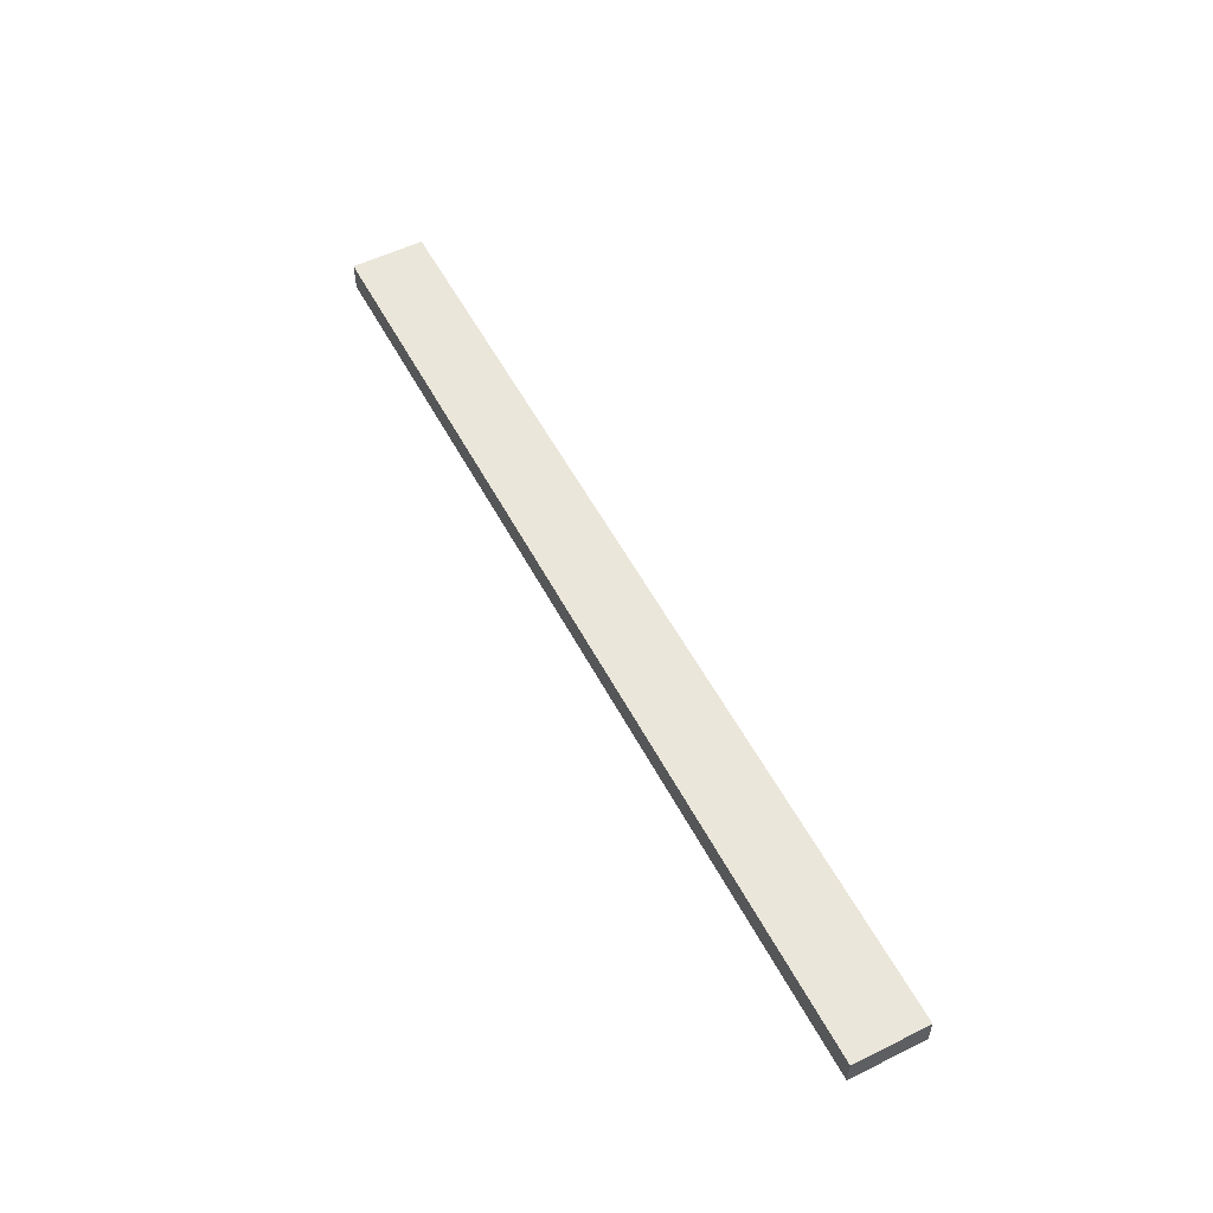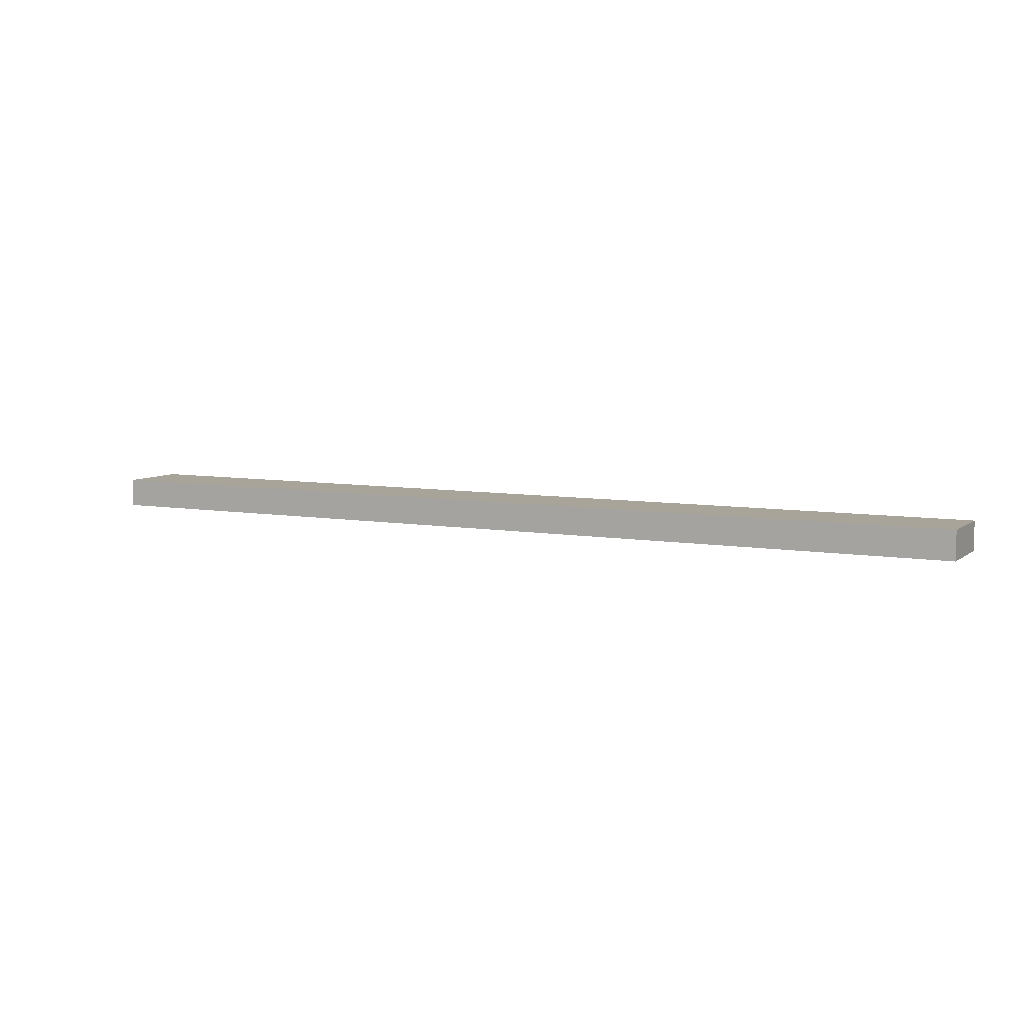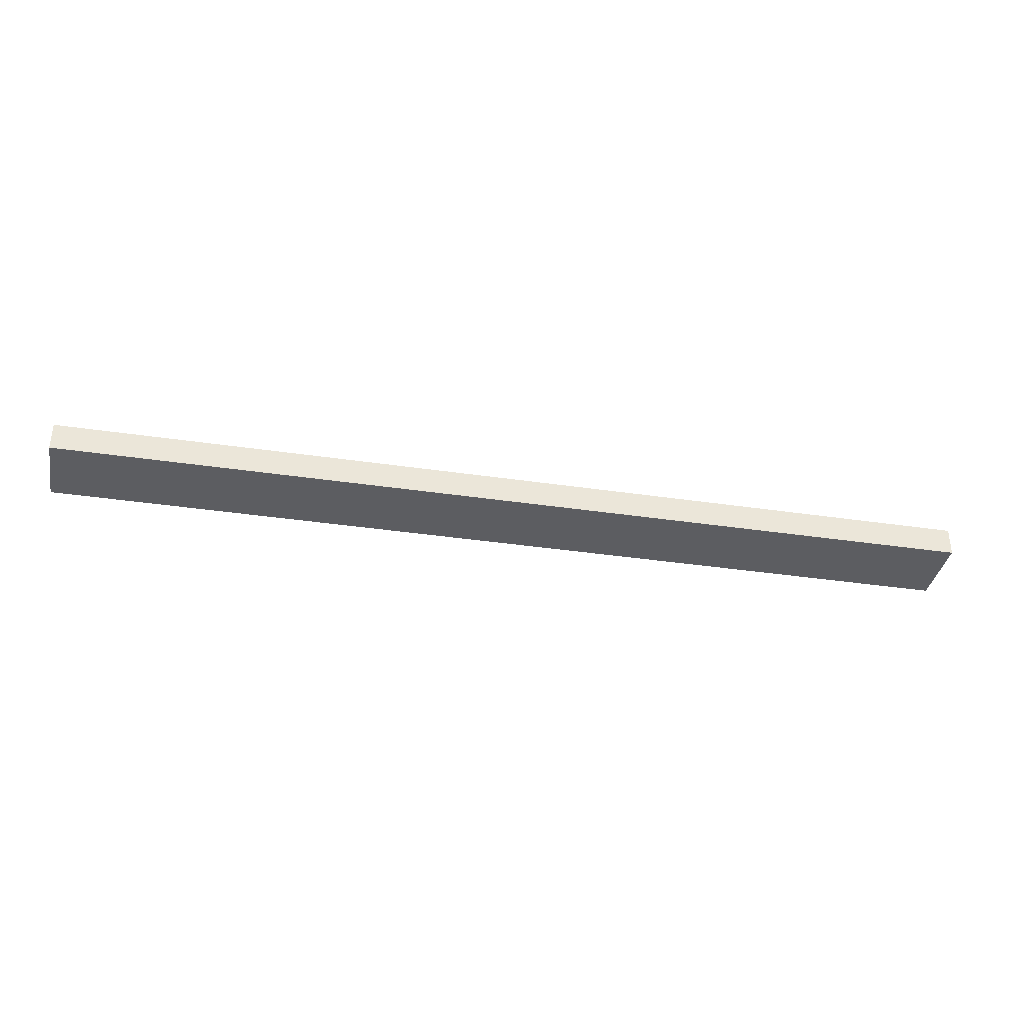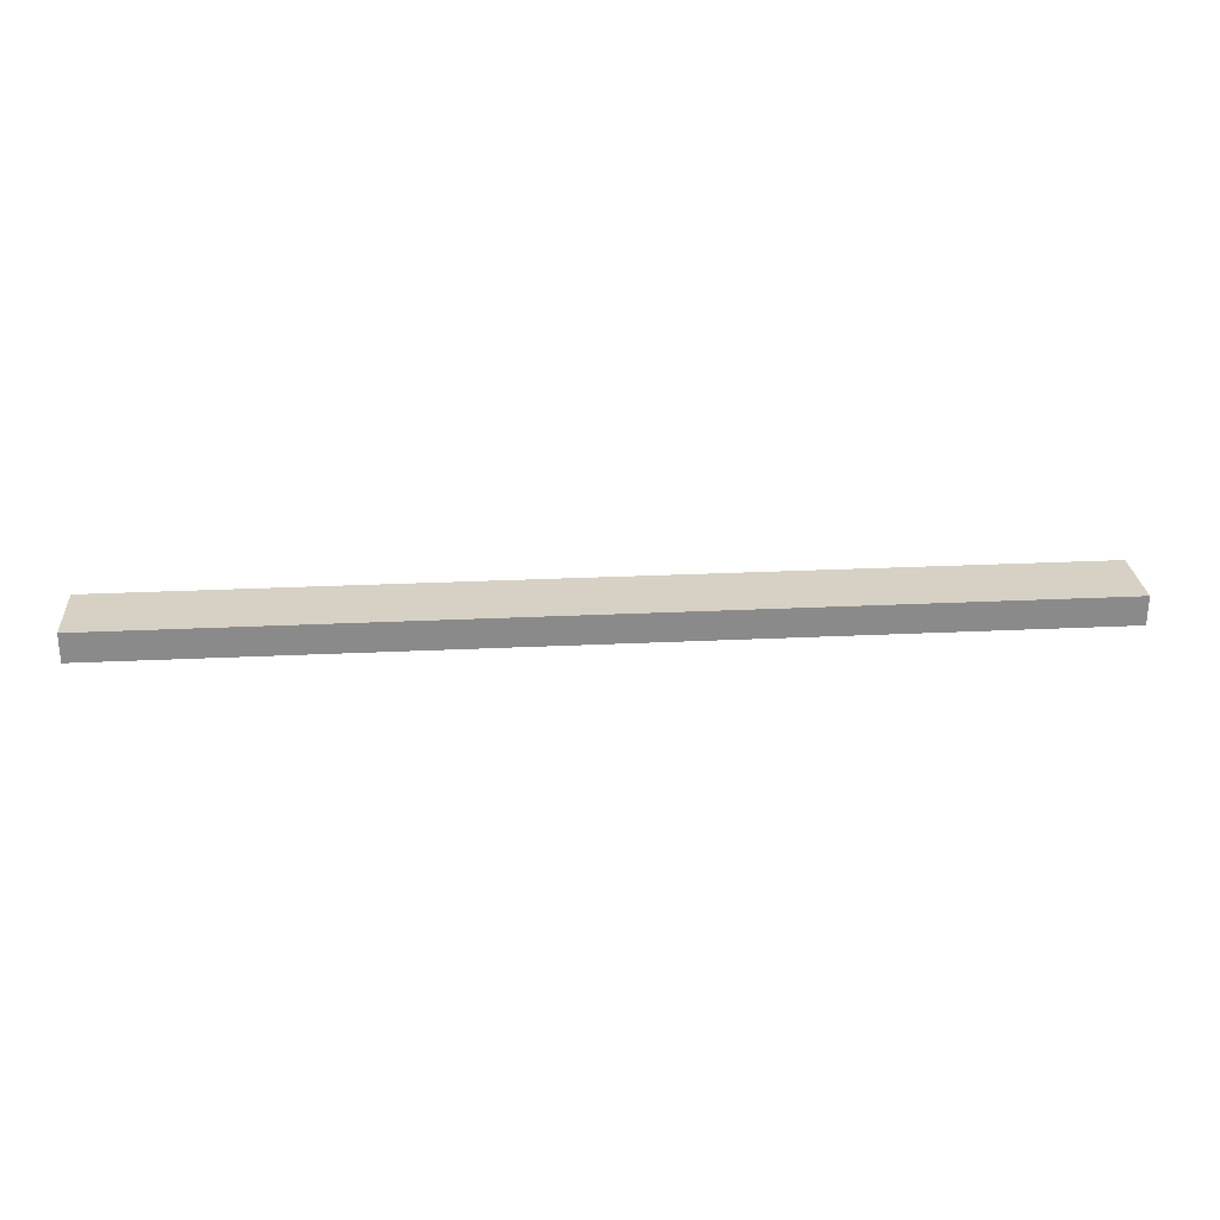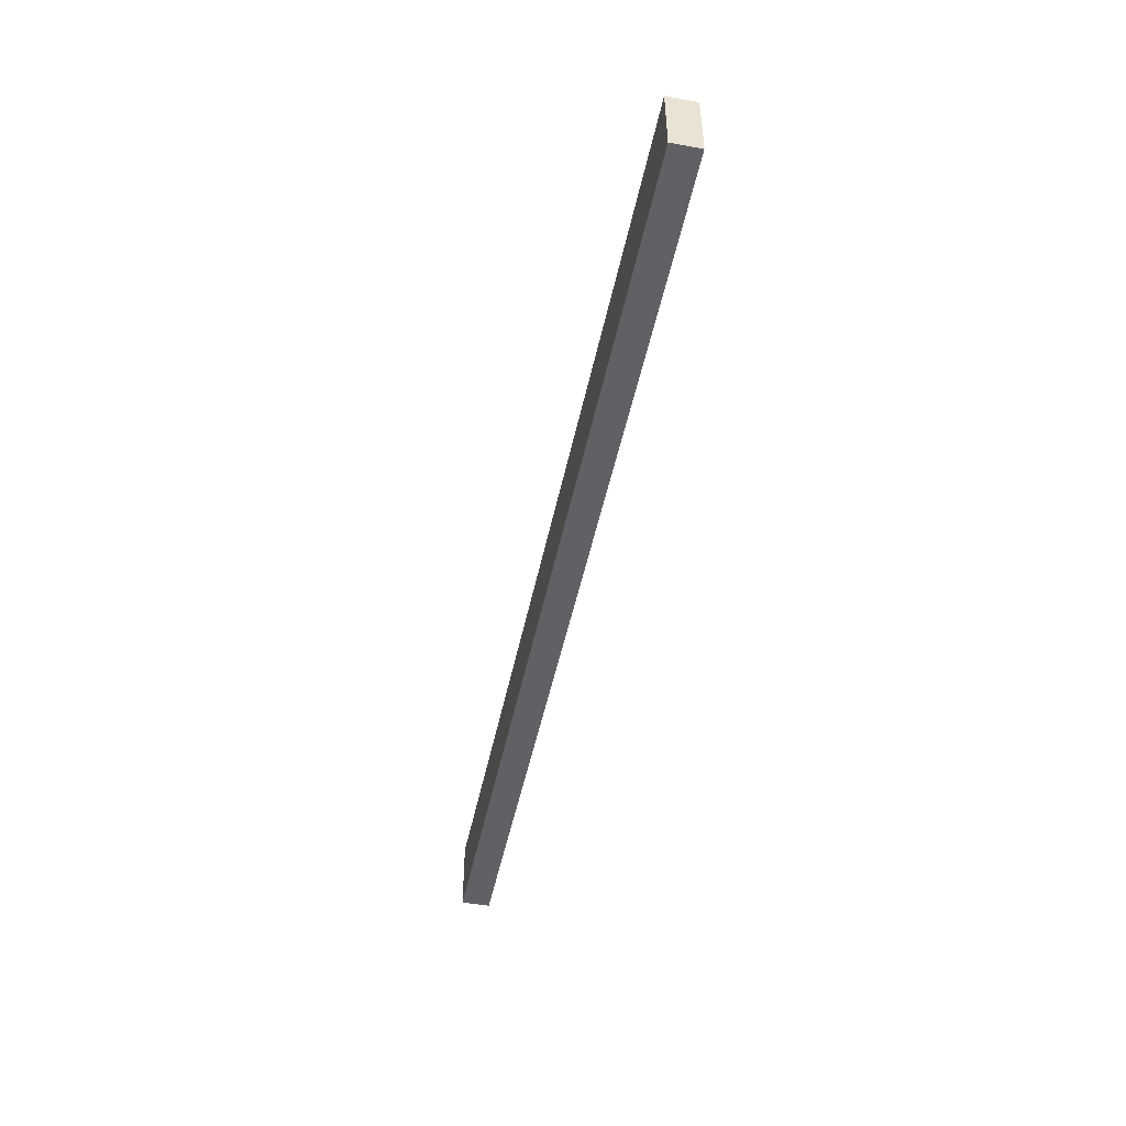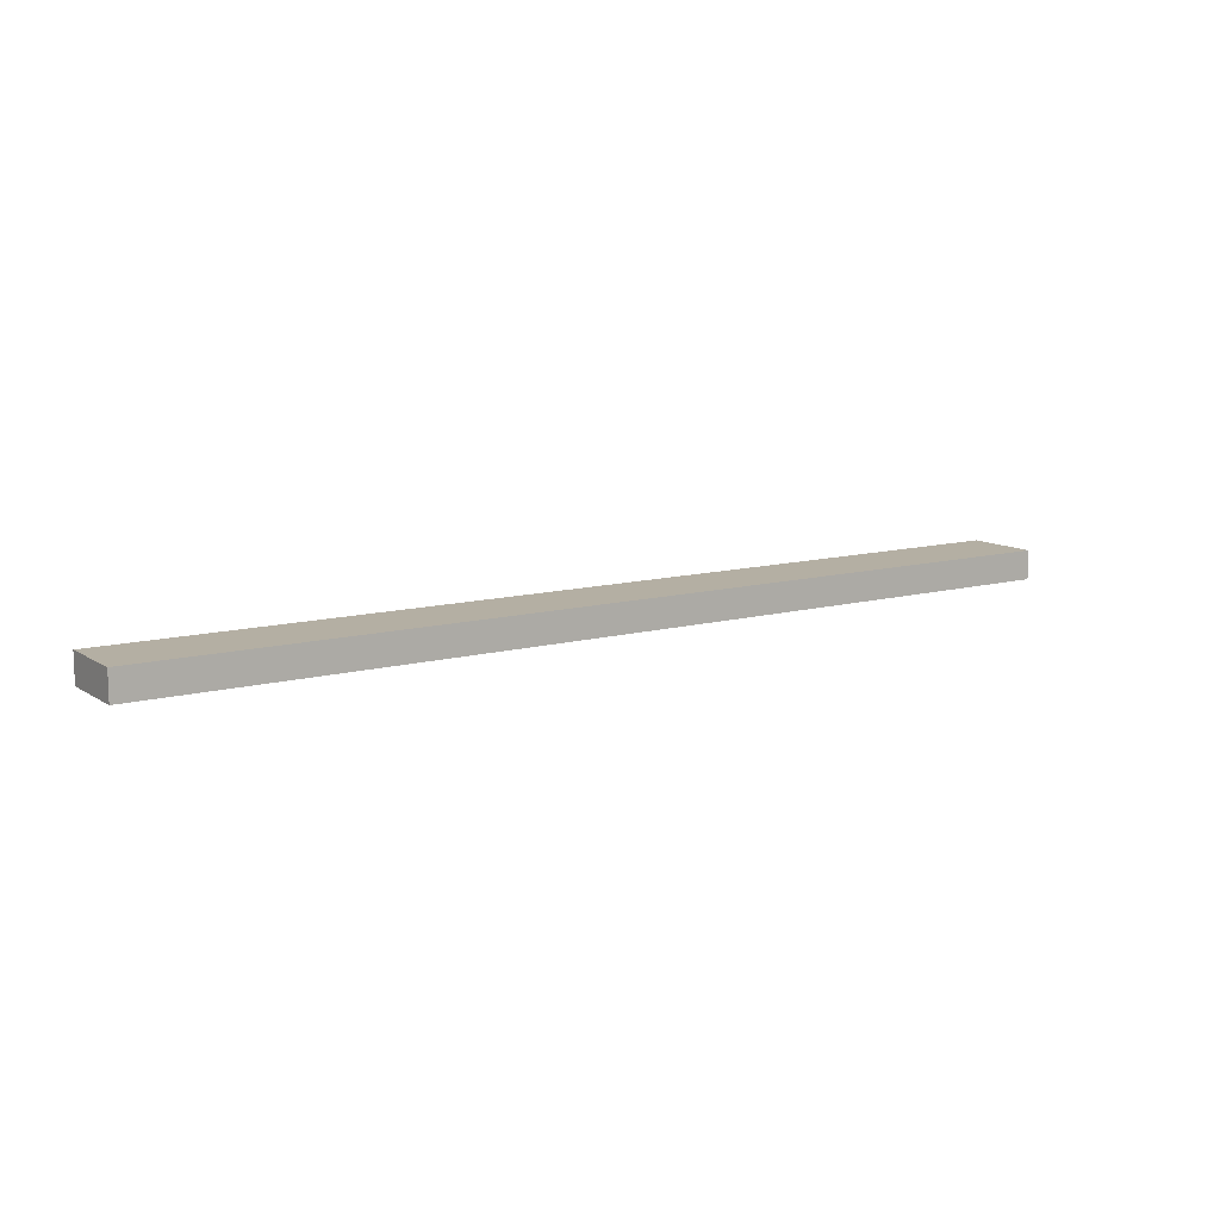
<metadata>
{"format":"obj","ext":"obj","renderer":"f3d","projection":"perspective","resolution":1024,"background":"white","views":[{"elev":55.0,"azim":-117.5,"up":"+Z"},{"elev":7.1,"azim":27.1,"up":"+Z"},{"elev":-36.5,"azim":-11.0,"up":"+Z"},{"elev":26.7,"azim":-4.3,"up":"+Z"},{"elev":-48.4,"azim":-101.6,"up":"+Y"},{"elev":11.2,"azim":-33.6,"up":"+Z"}]}
</metadata>
<code>
o door_frame_top
v 1.264 1.214 -0.7234
v 1.264 1.214 -0.7447
v 1.264 1.269 -0.7447
v 1.264 1.269 -0.7234
v 0.5684 1.214 -0.7234
v 0.5684 1.269 -0.7234
v 0.5684 1.269 -0.7447
v 0.5684 1.214 -0.7447
f 1 2 3 4
f 5 6 7 8
f 1 4 6 5
f 4 3 7 6
f 3 2 8 7
f 2 1 5 8

</code>
